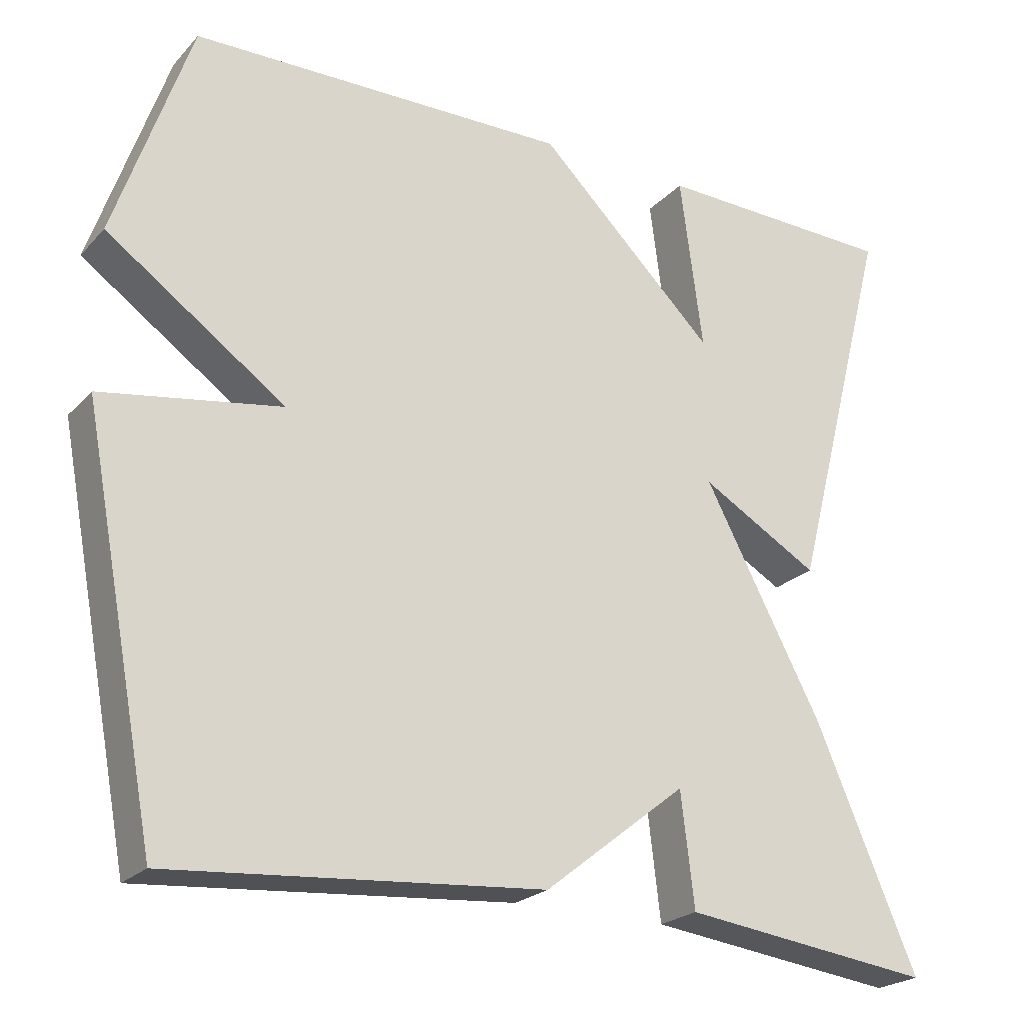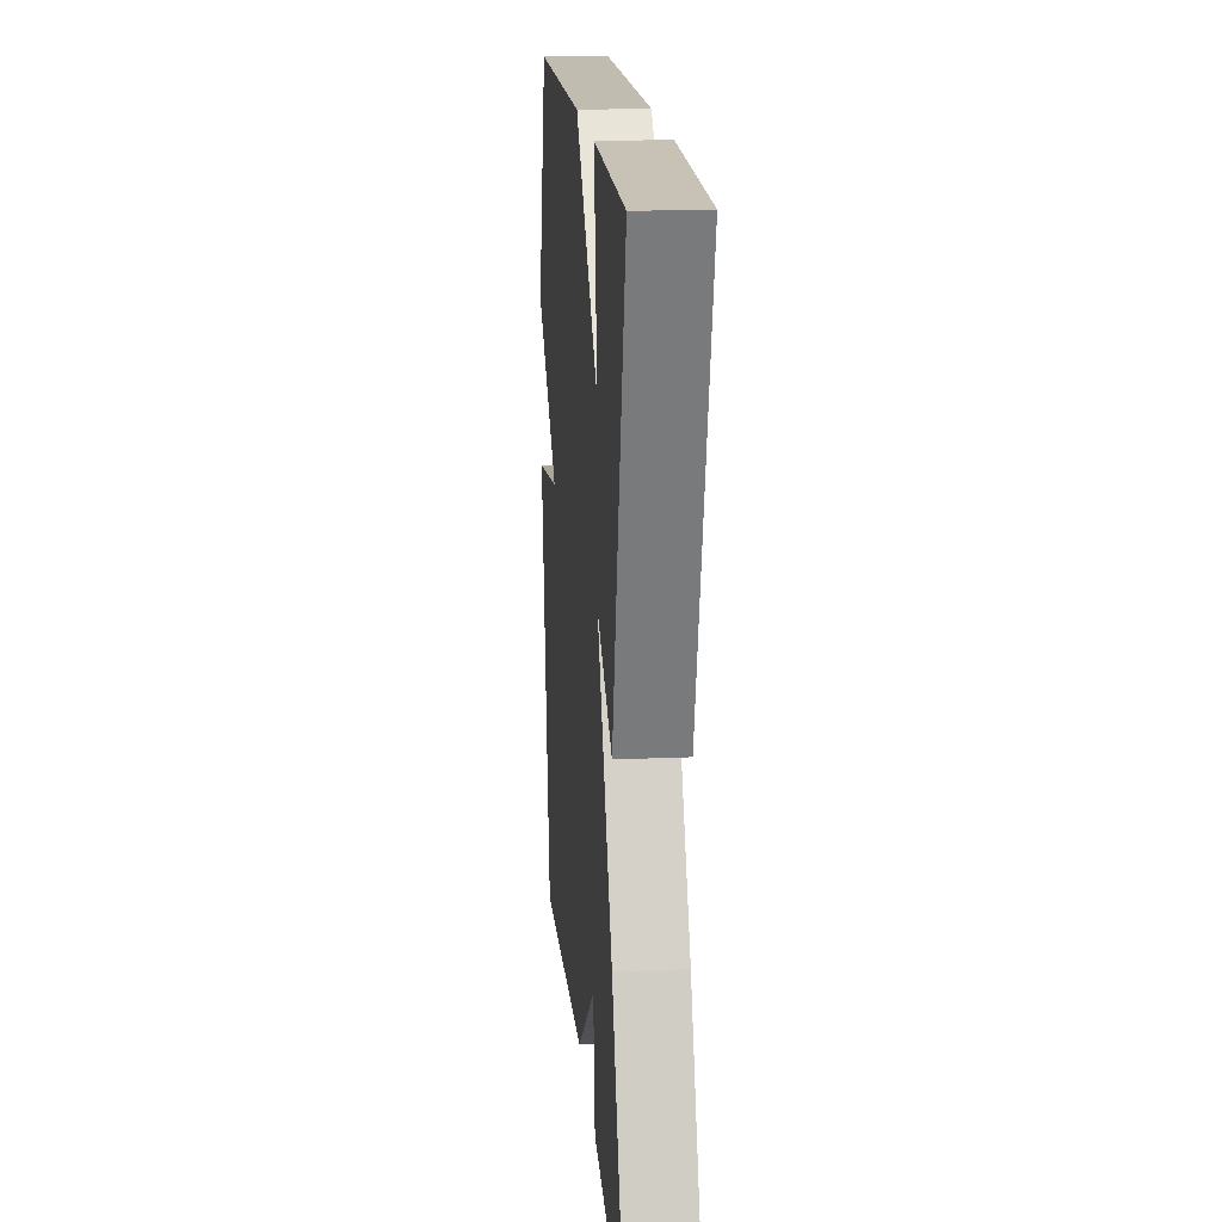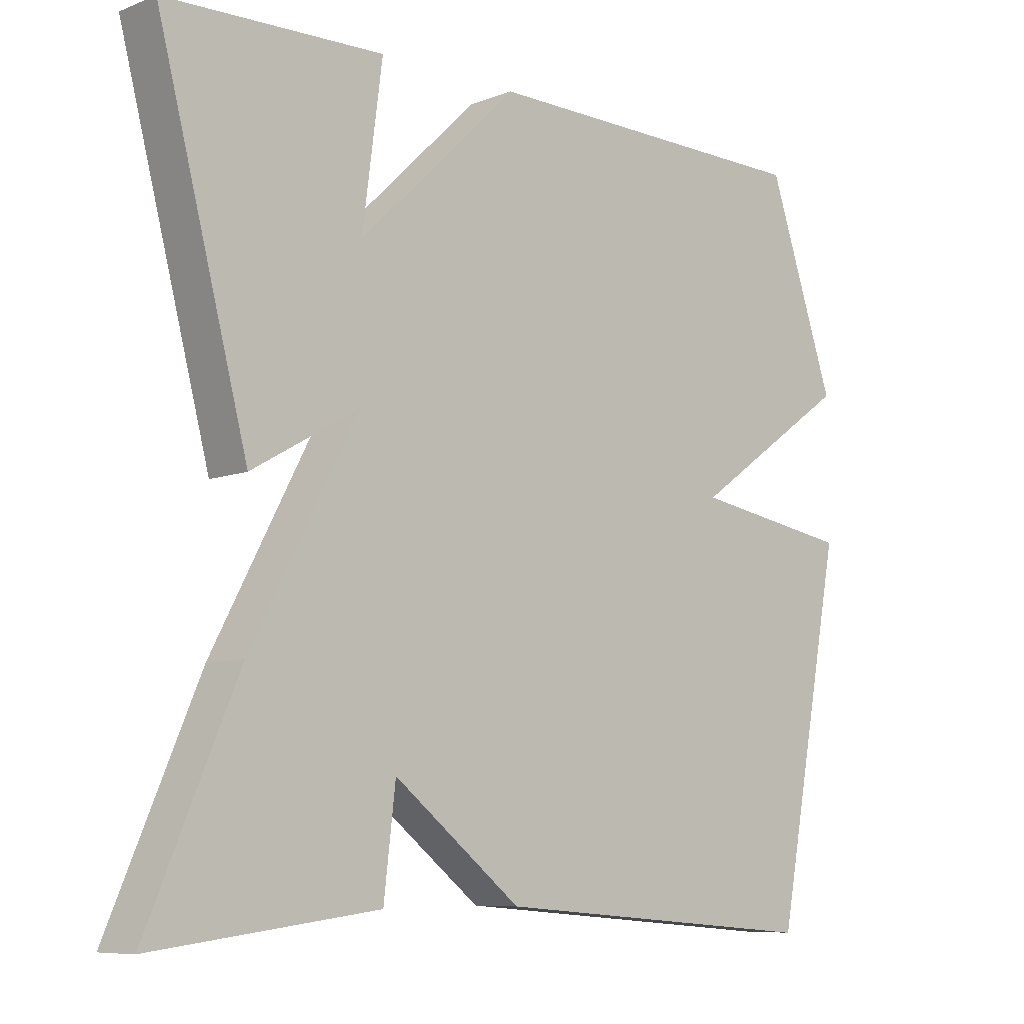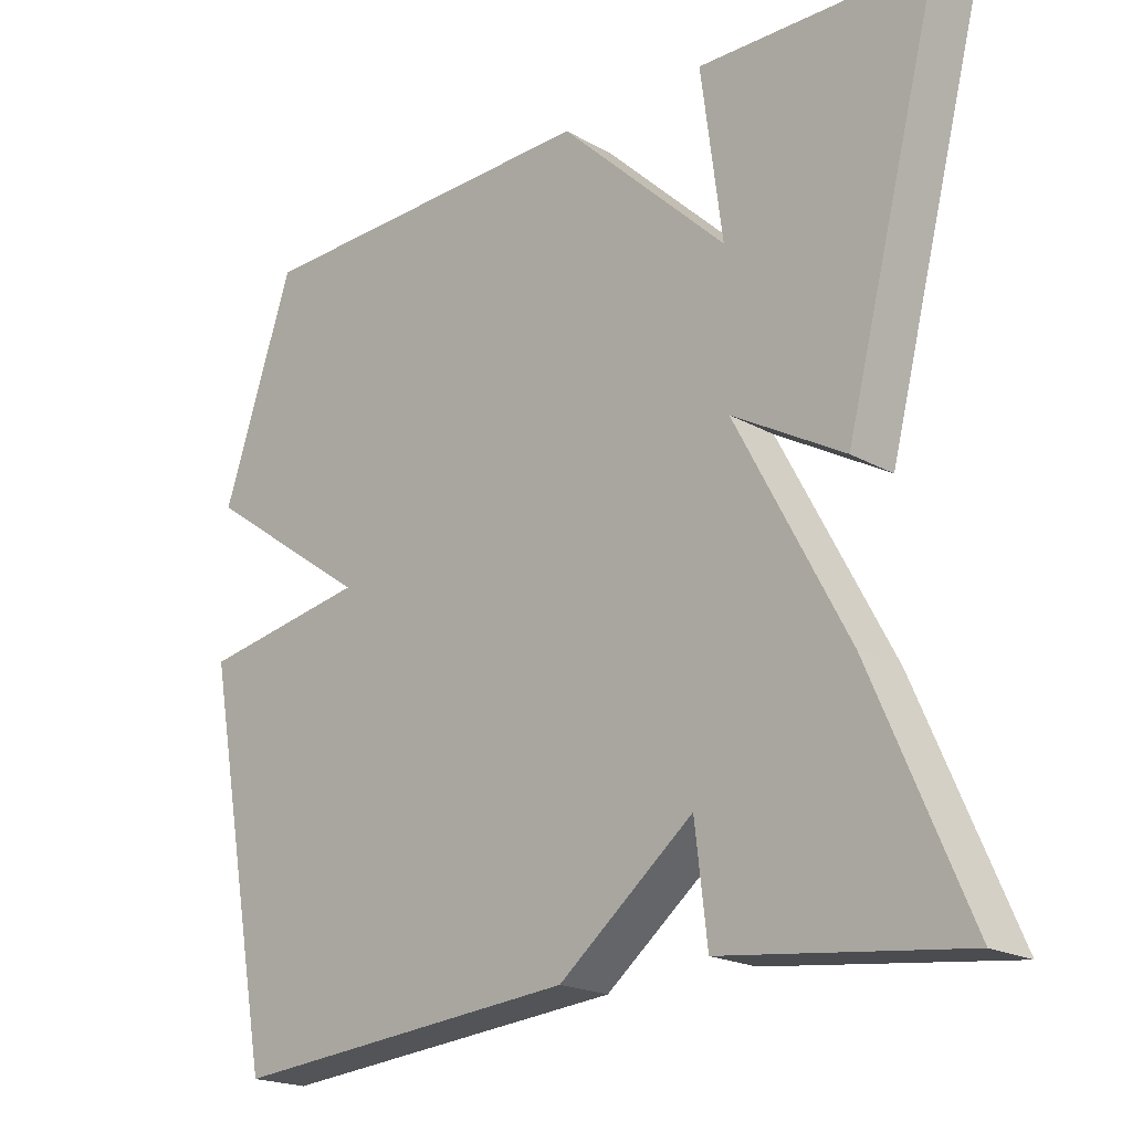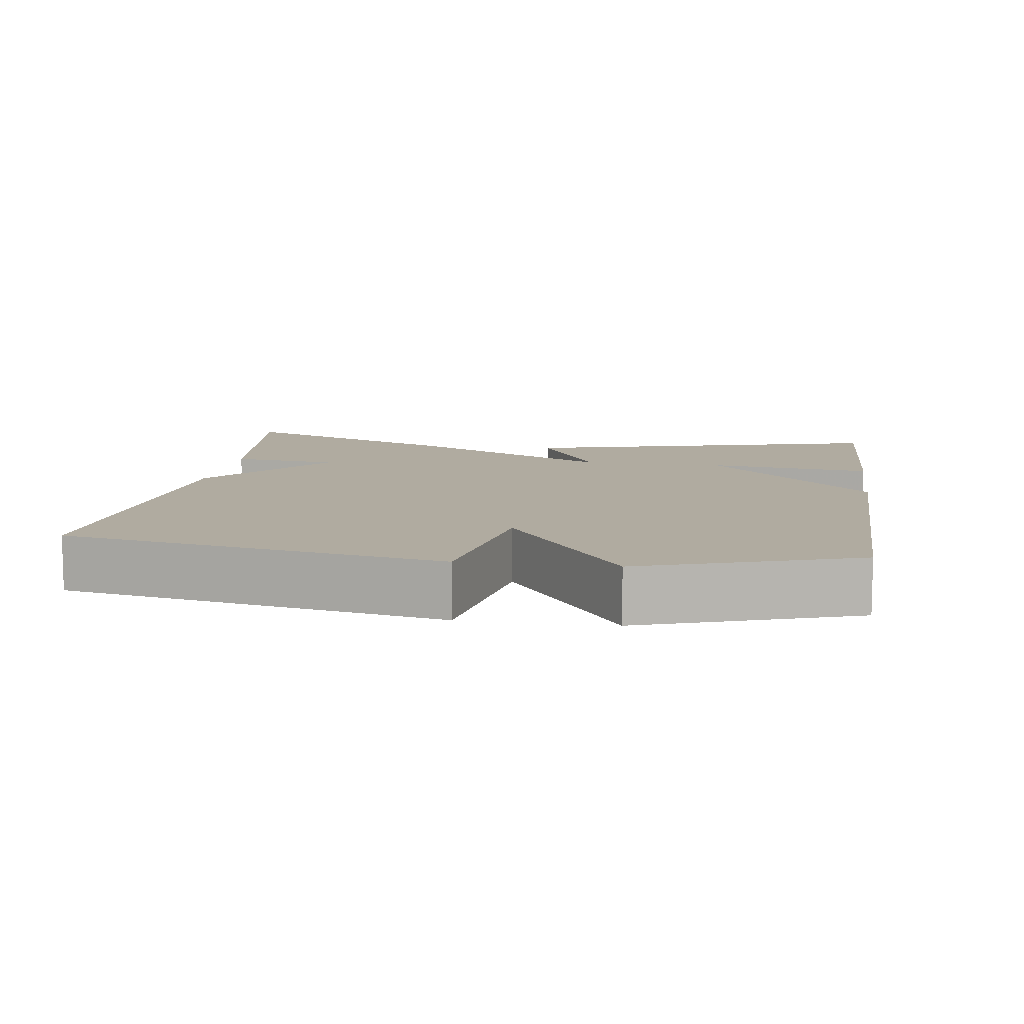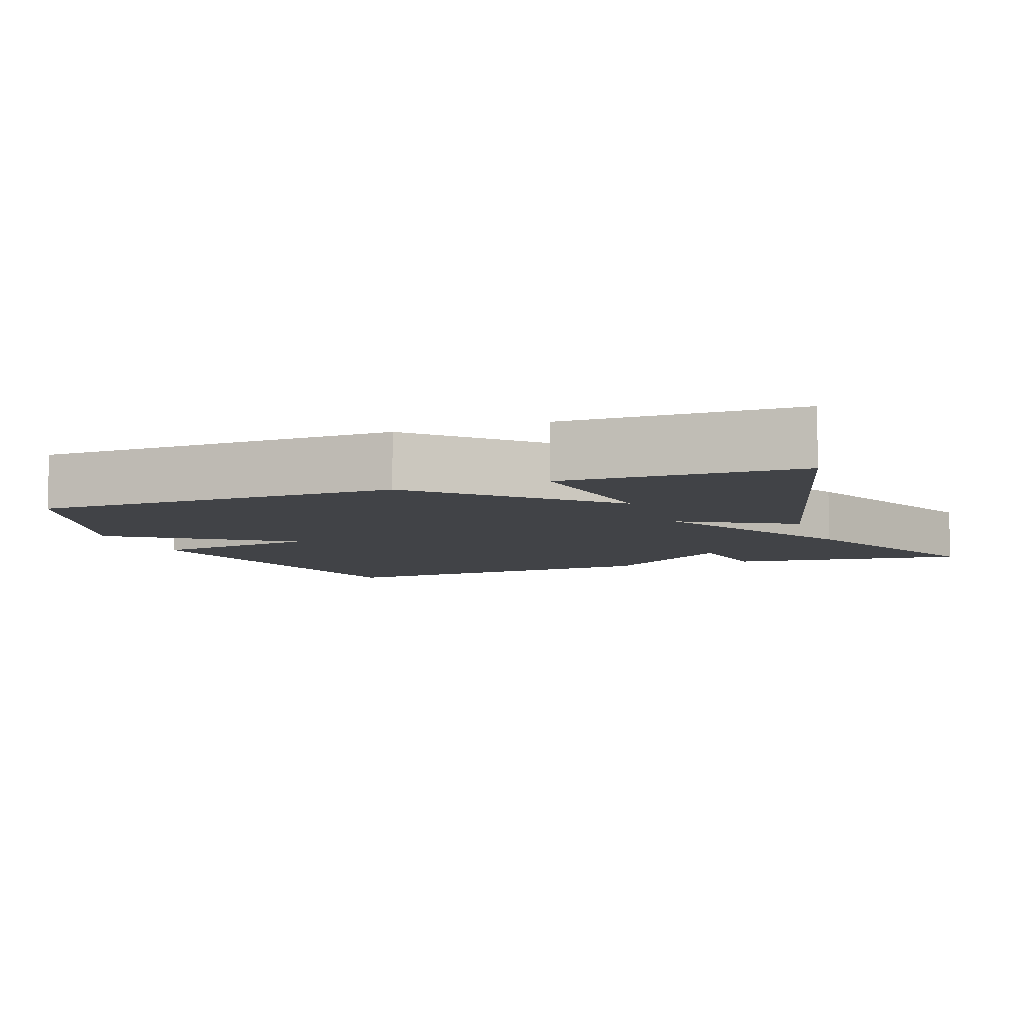
<metadata>
{"format":"obj","ext":"obj","renderer":"f3d","projection":"perspective","resolution":1024,"background":"white","views":[{"elev":-23.1,"azim":-31.0,"up":"+Z"},{"elev":17.6,"azim":85.1,"up":"+Z"},{"elev":-8.1,"azim":136.9,"up":"+Z"},{"elev":-20.1,"azim":44.4,"up":"+Z"},{"elev":9.8,"azim":-81.8,"up":"+Y"},{"elev":-7.3,"azim":20.5,"up":"+Y"}]}
</metadata>
<code>
v 0.5 0.07 0.5
v 0.37 0.07 0.003
v 0.218 0.07 0.09
v 0.37 0.07 -0.197
v 0.5 0.07 -0.5
v 0.177 0.07 -0.46
v 0.16 0.07 -0.315
v -0.023 0.07 -0.46
v -0.5 0.07 -0.5
v -0.597 0.07 0.012
v -0.367 0.07 0.05
v -0.597 0.07 0.212
v -0.5 0.07 0.5
v -0.013 0.07 0.508
v 0.216 0.07 0.285
v 0.187 0.07 0.508
v 0.5 0 0.5
v 0.37 0 0.003
v 0.218 0 0.09
v 0.37 0 -0.197
v 0.5 0 -0.5
v 0.177 0 -0.46
v 0.16 0 -0.315
v -0.023 0 -0.46
v -0.5 0 -0.5
v -0.597 0 0.012
v -0.367 0 0.05
v -0.597 0 0.212
v -0.5 0 0.5
v -0.013 0 0.508
v 0.216 0 0.285
v 0.187 0 0.508
f 15 16 1 2
f 13 14 15
f 12 13 15
f 11 12 15
f 9 10 11
f 8 9 11
f 7 8 11
f 7 11 15
f 5 6 7
f 4 5 7
f 3 4 7
f 3 7 15
f 2 3 15
f 18 17 32 31
f 31 30 29
f 31 29 28
f 31 28 27
f 27 26 25
f 27 25 24
f 27 24 23
f 31 27 23
f 23 22 21
f 23 21 20
f 23 20 19
f 31 23 19
f 31 19 18
f 1 17 18 2
f 2 18 19 3
f 3 19 20 4
f 4 20 21 5
f 5 21 22 6
f 6 22 23 7
f 7 23 24 8
f 8 24 25 9
f 9 25 26 10
f 10 26 27 11
f 11 27 28 12
f 12 28 29 13
f 13 29 30 14
f 14 30 31 15
f 15 31 32 16
f 16 32 17 1

</code>
